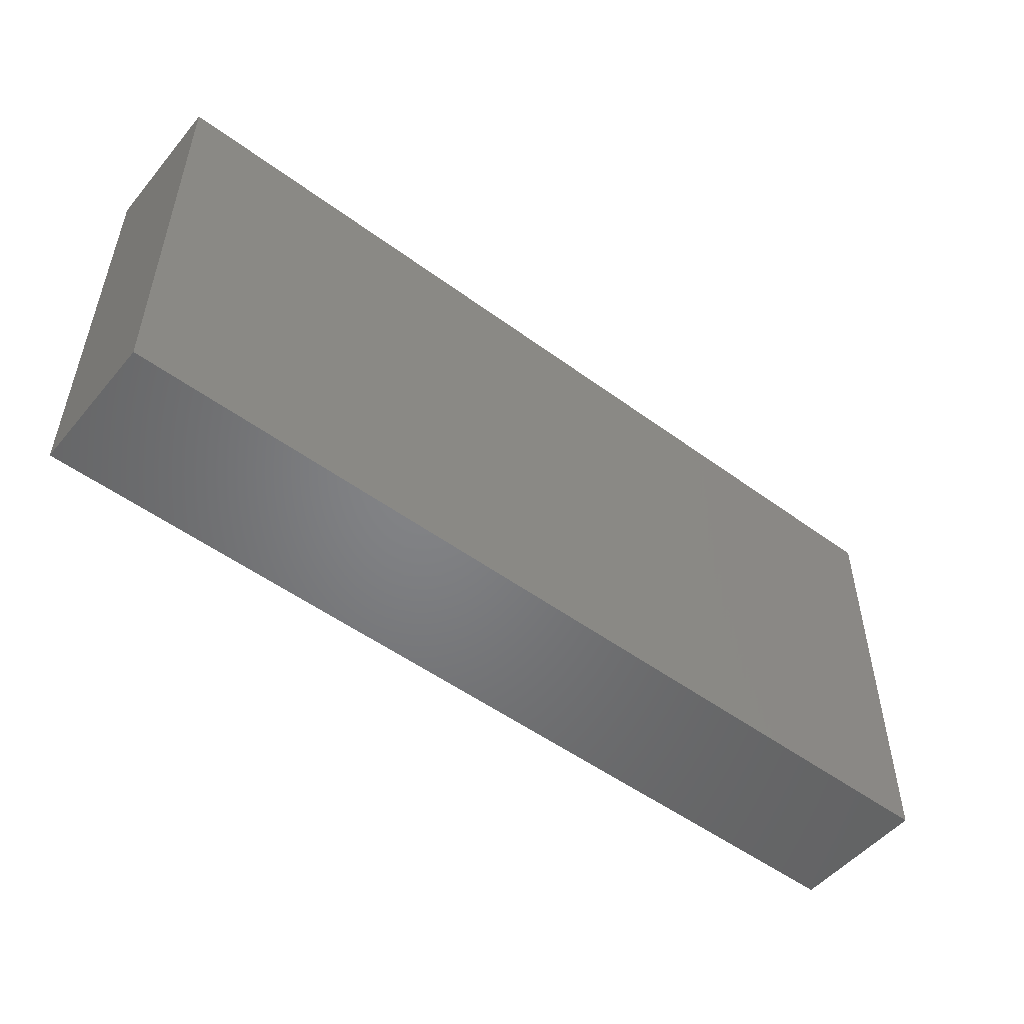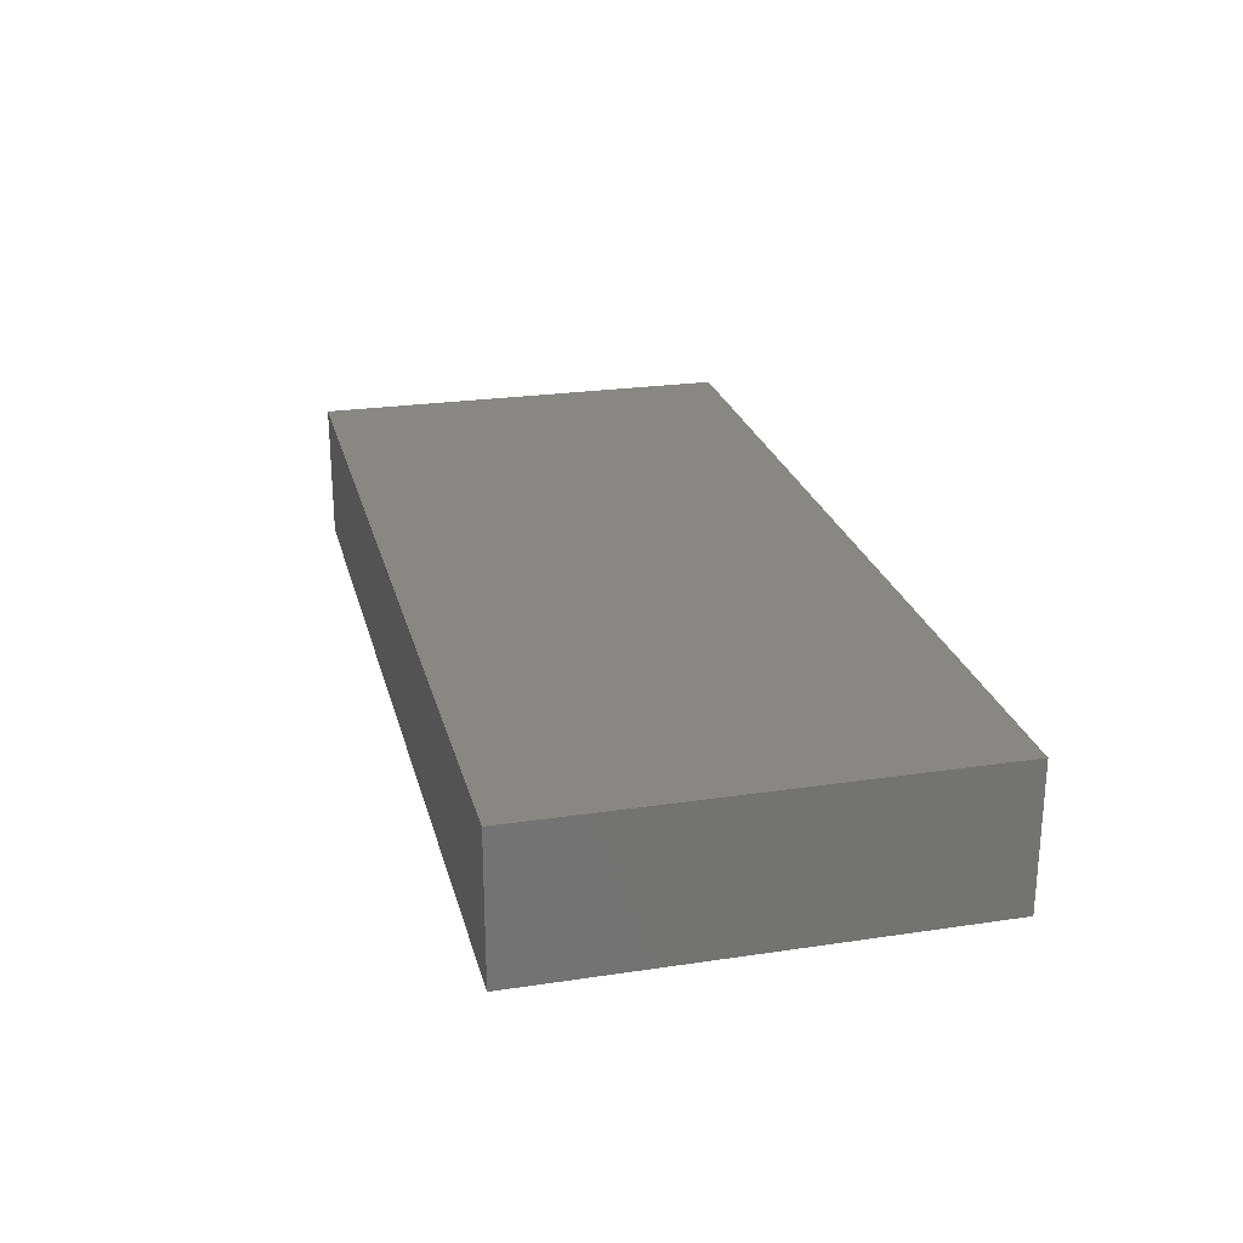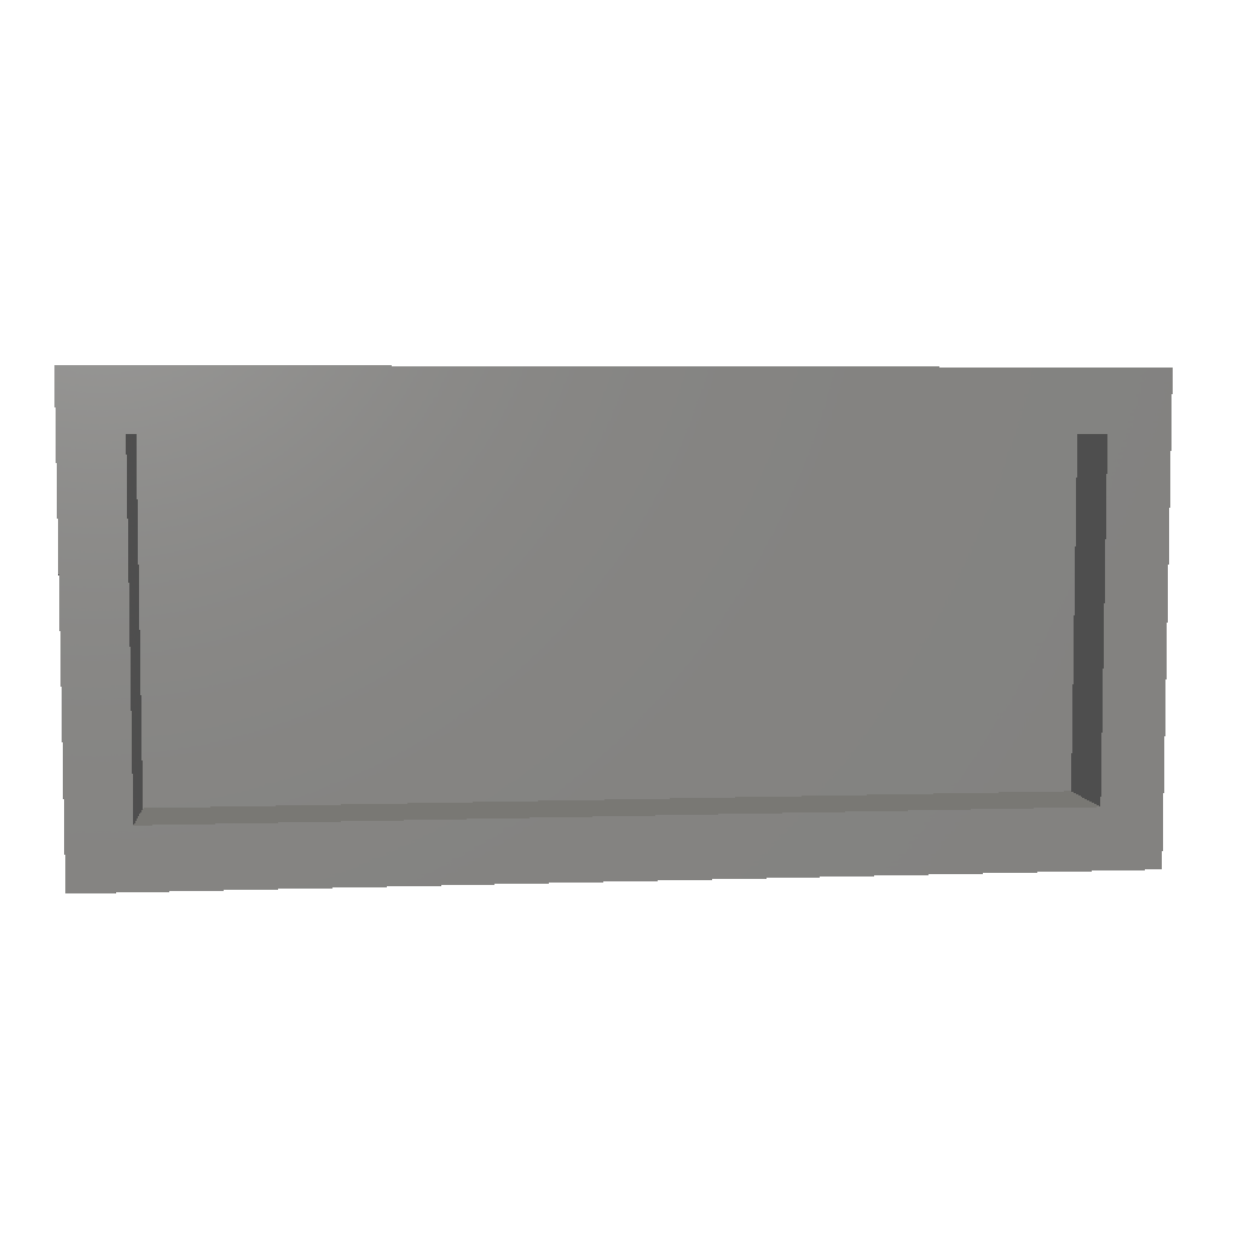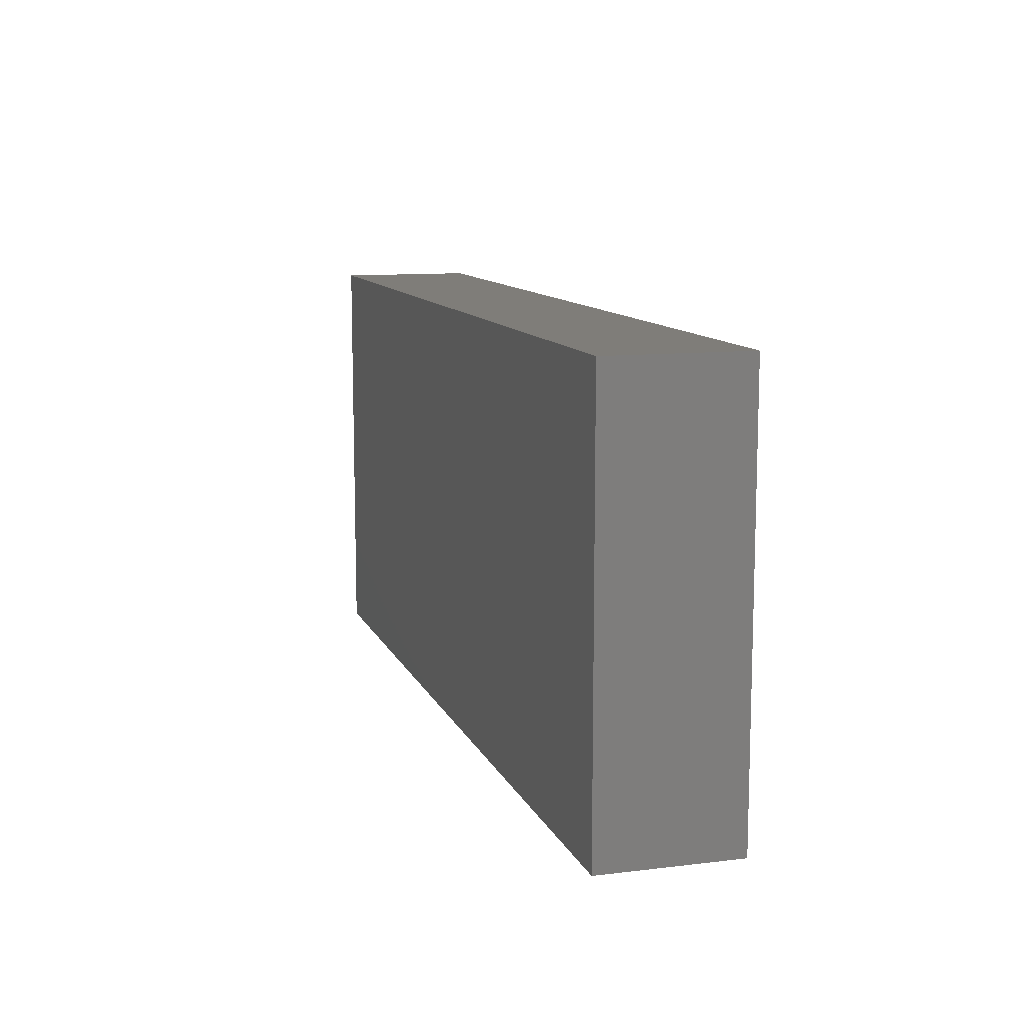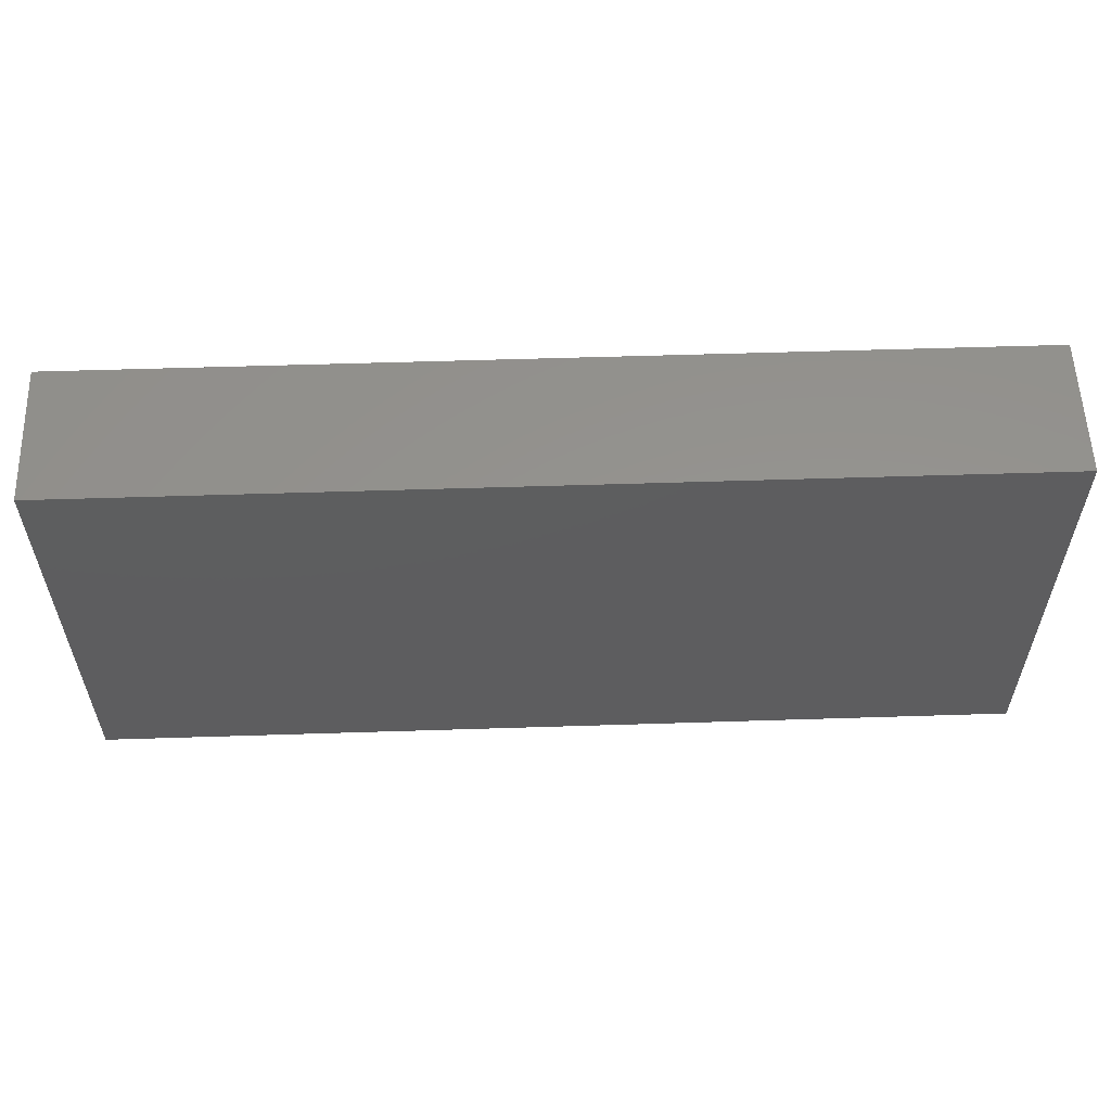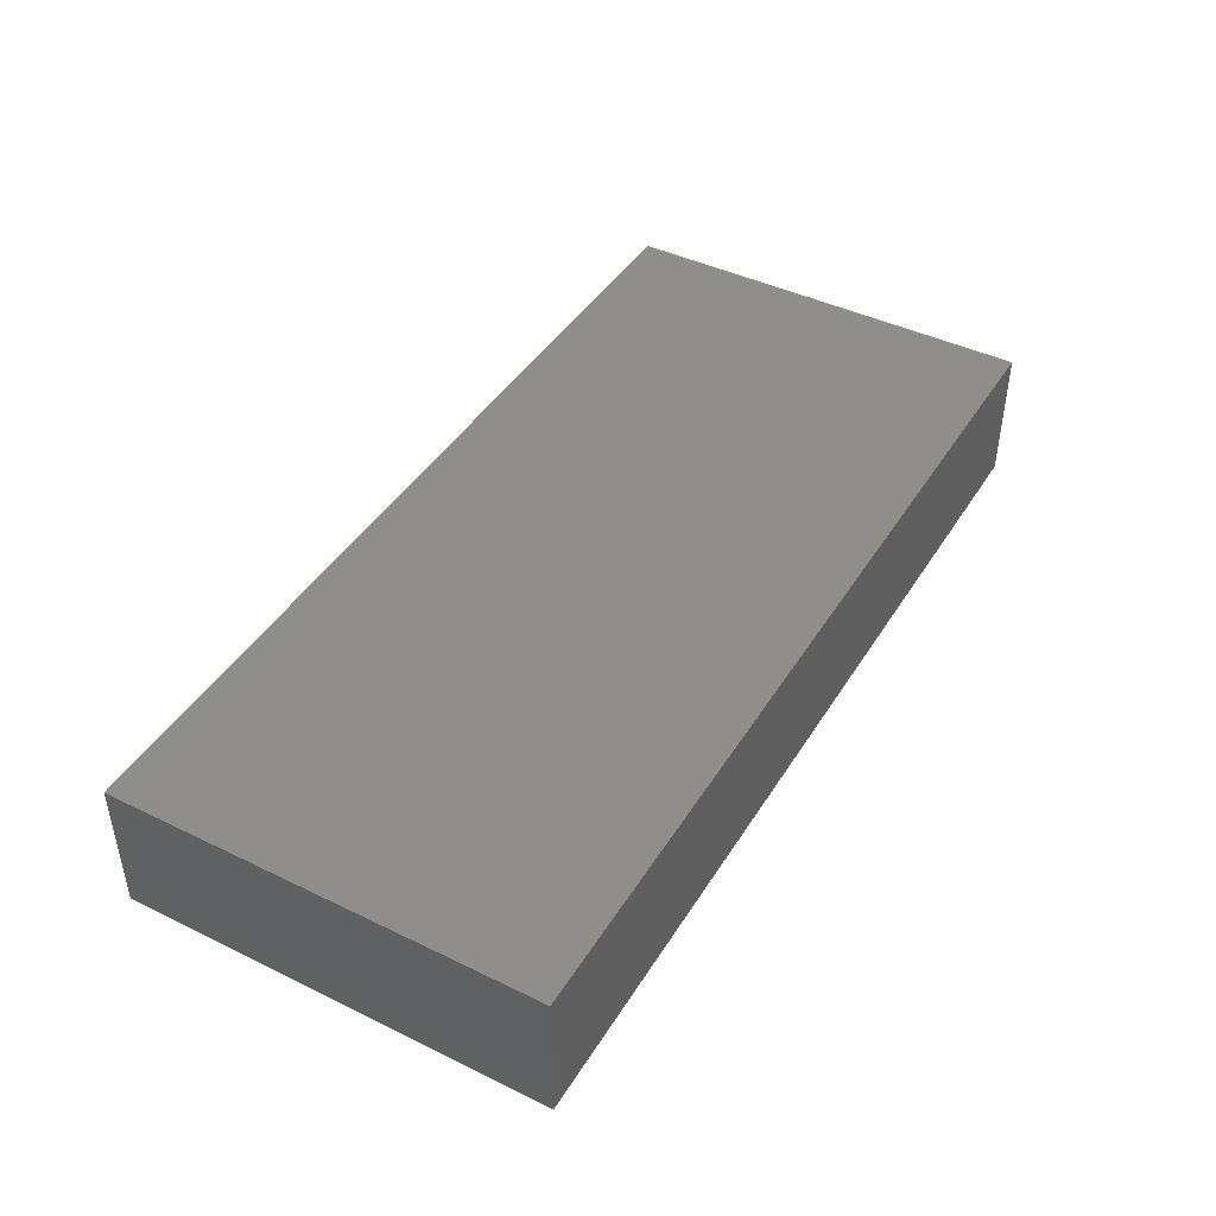
<metadata>
{"format":"stl","ext":"stl","renderer":"f3d","projection":"perspective","resolution":1024,"background":"white","views":[{"elev":-51.5,"azim":141.4,"up":"+Z"},{"elev":24.5,"azim":76.2,"up":"+Y"},{"elev":5.1,"azim":-6.3,"up":"+Z"},{"elev":11.1,"azim":-106.6,"up":"+Z"},{"elev":56.8,"azim":178.1,"up":"+Z"},{"elev":43.5,"azim":119.8,"up":"+Y"}]}
</metadata>
<code>
# stl→obj: 16 verts, 28 faces
v 0.7812 -0.1016 -0.3594
v 0.6875 -0.1016 -0.2656
v -0.7812 -0.1016 -0.3594
v -0.6875 -0.1016 -0.2656
v -0.7812 -0.1016 0.3663
v -0.6875 -0.1016 0.2725
v 0.7812 -0.1016 0.3663
v 0.6875 -0.1016 0.2725
v -0.6875 0.03906 -0.2656
v 0.6875 0.03906 -0.2656
v 0.6875 0.03906 0.2725
v -0.6875 0.03906 0.2725
v -0.7812 0.1328 -0.3594
v 0.7812 0.1328 -0.3594
v 0.7812 0.1328 0.3663
v -0.7812 0.1328 0.3663
f 1 2 3
f 3 2 4
f 3 4 5
f 5 4 6
f 5 6 7
f 7 6 8
f 7 8 1
f 1 8 2
f 4 2 9
f 9 2 10
f 2 8 10
f 10 8 11
f 8 6 11
f 11 6 12
f 6 4 12
f 12 4 9
f 3 13 1
f 1 13 14
f 1 14 7
f 7 14 15
f 7 15 5
f 5 15 16
f 5 16 3
f 3 16 13
f 16 15 13
f 13 15 14
f 12 9 11
f 11 9 10

</code>
